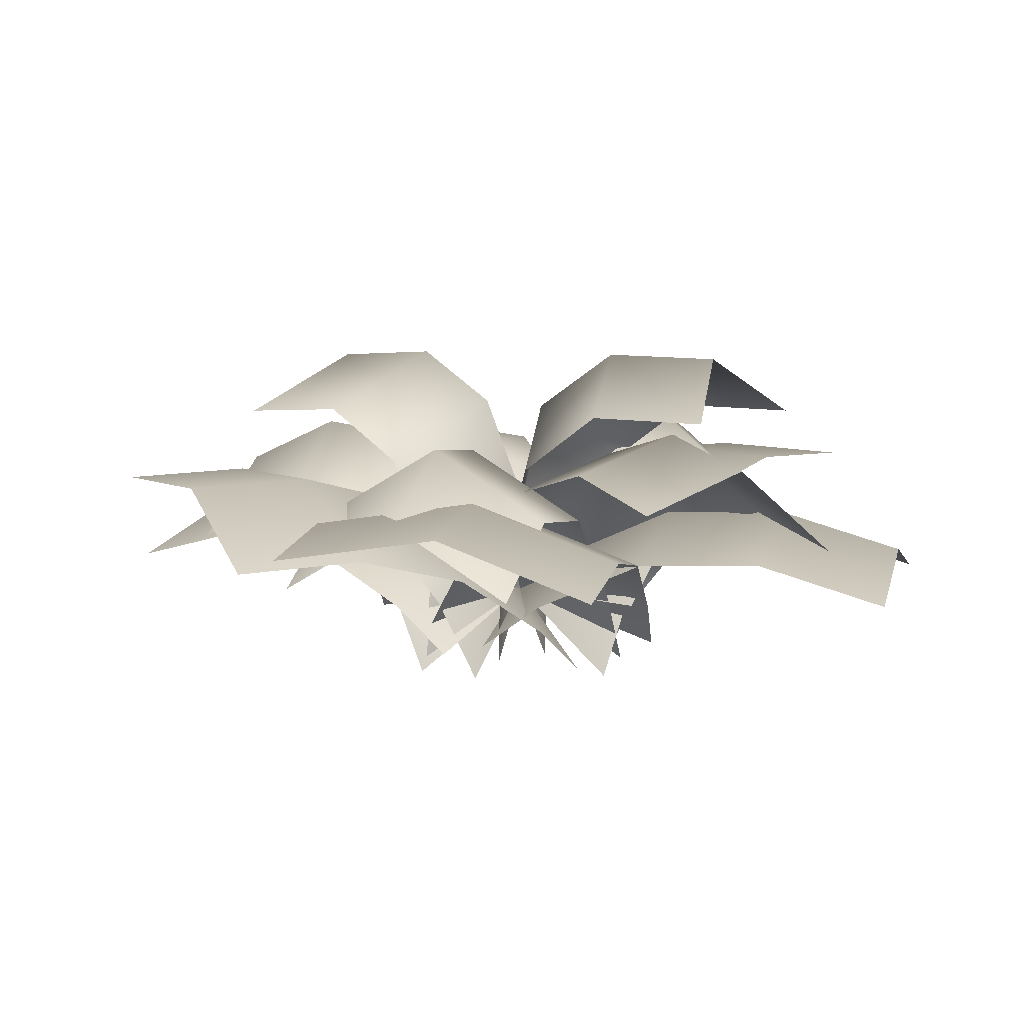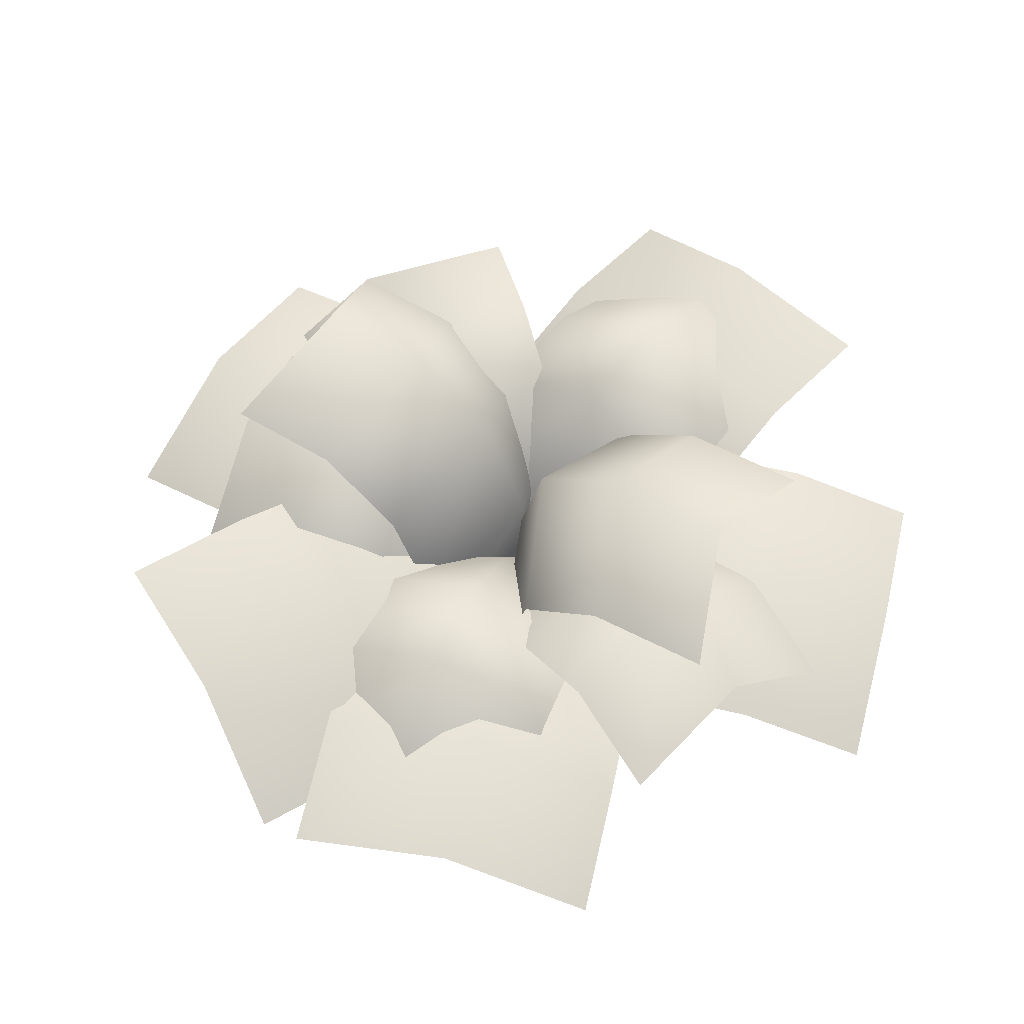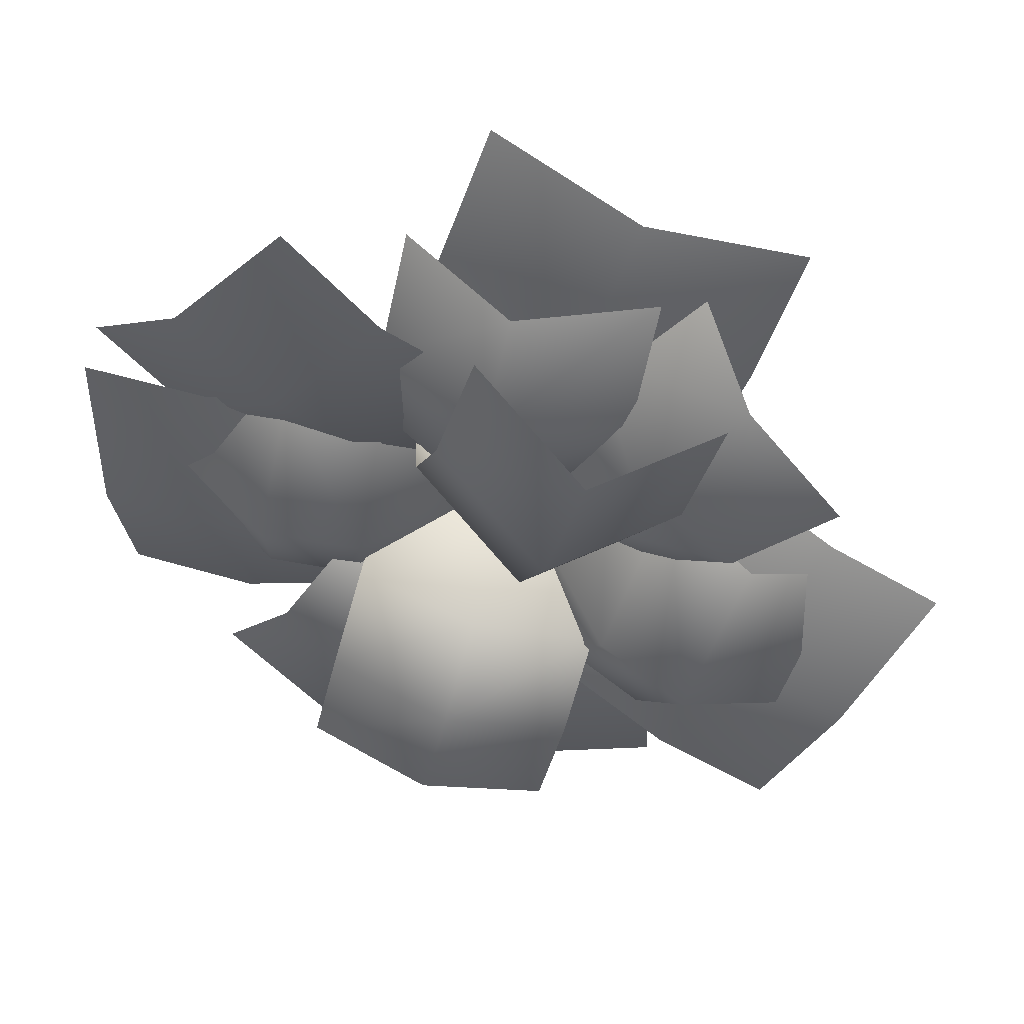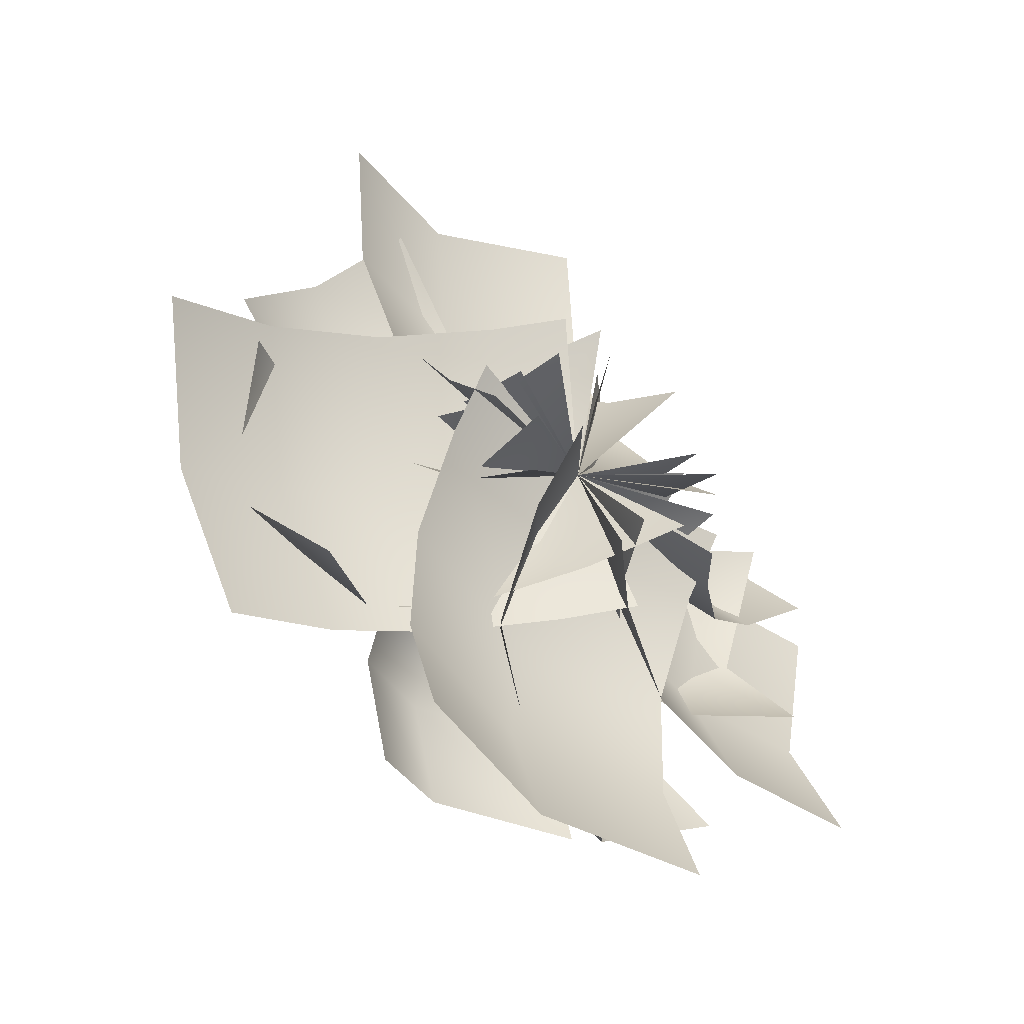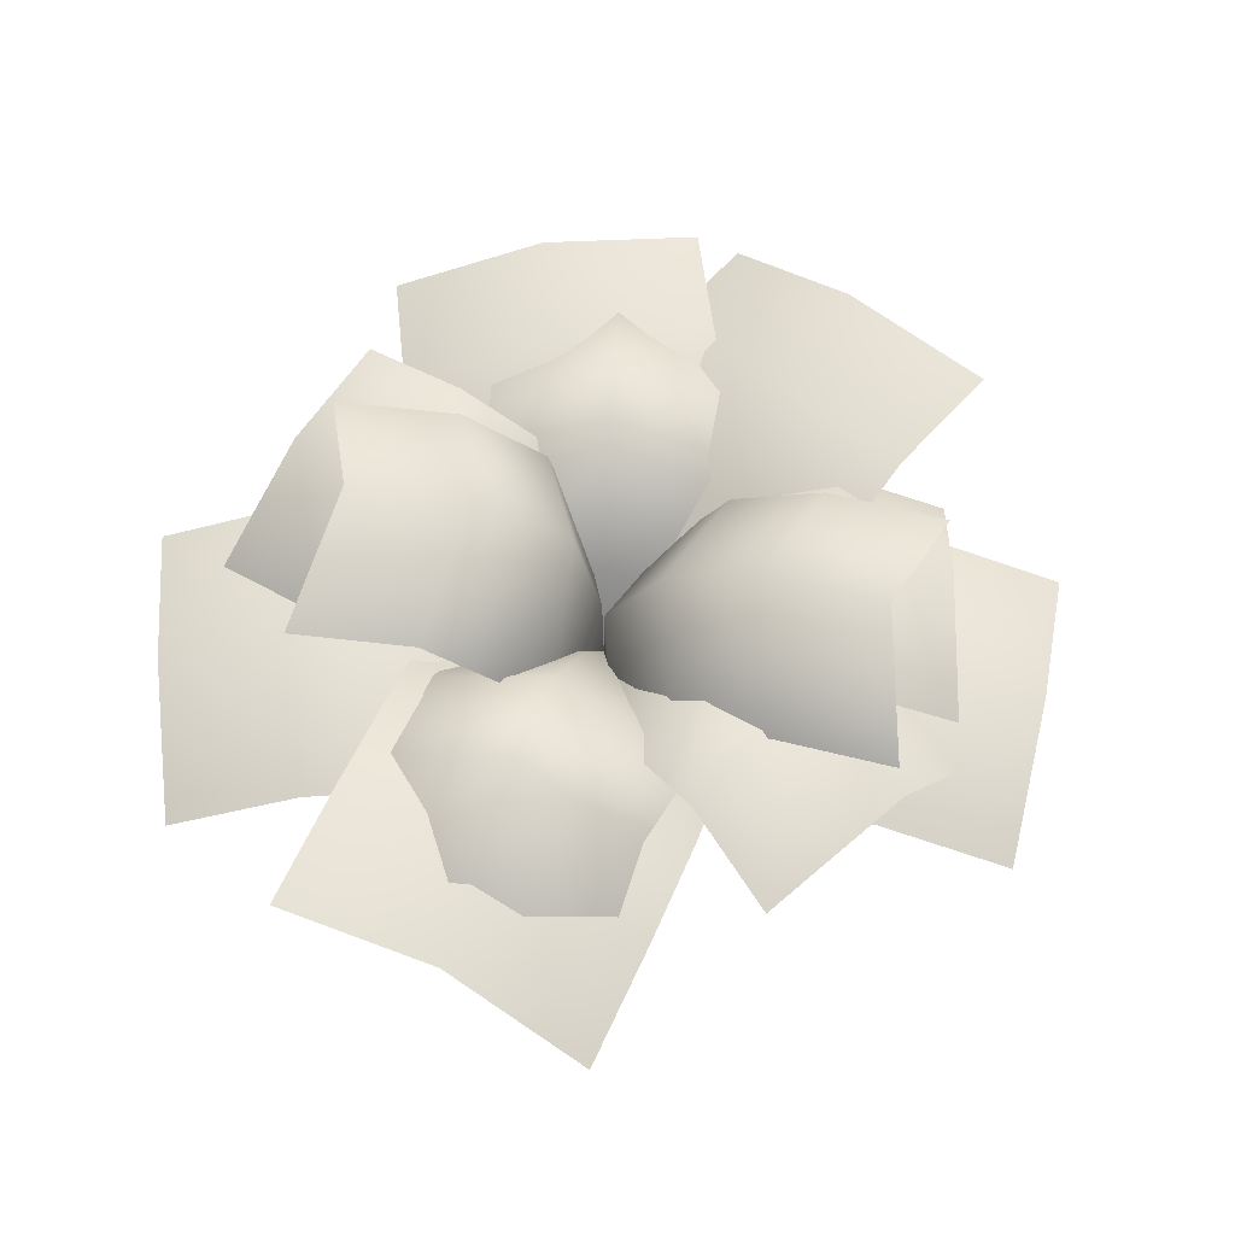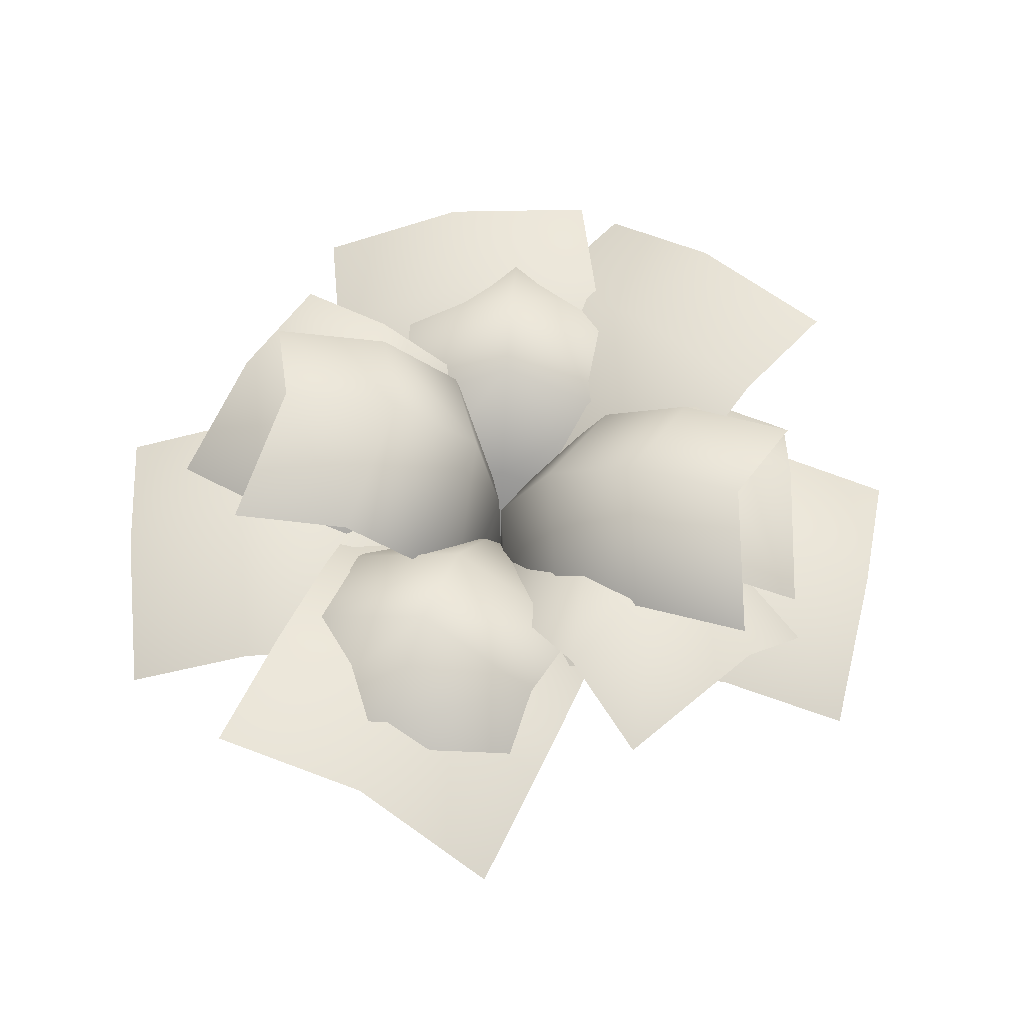
<metadata>
{"format":"obj","ext":"obj","renderer":"f3d","projection":"perspective","resolution":1024,"background":"white","views":[{"elev":6.9,"azim":104.8,"up":"+Y"},{"elev":61.7,"azim":104.4,"up":"+Y"},{"elev":47.1,"azim":-169.0,"up":"+Z"},{"elev":-51.3,"azim":-42.2,"up":"+Z"},{"elev":61.4,"azim":-95.3,"up":"+Y"},{"elev":58.2,"azim":-94.7,"up":"+Y"}]}
</metadata>
<code>
o leaf3.001_Plane.008
v -0.9693 0.1503 -0.1133
v -0.639 0.2968 -0.6917
v -0.7971 0.3018 -0.3787
v -0.7253 0.1574 0.02776
v -0.4925 0.09293 0.1444
v -0.2893 -0.0426 0.2261
v 0.04096 0.1039 -0.3524
v -0.1622 0.2394 -0.434
v -0.3951 0.3039 -0.5507
v -0.1171 0.1088 -0.03932
v -0.3203 0.2444 -0.1154
v -0.5532 0.3089 -0.2376
v -0.1721 -0.1515 0.2654
v 0.1582 -0.00498 -0.313
v 0.000108 -2.6e-05 5.5e-05
v -0.137 0.4435 -0.632
v 0.3865 0.4476 -0.5149
v 0.1058 0.5783 -0.4936
v -0.1945 0.4483 -0.3752
v -0.2317 0.3205 -0.2044
v -0.2438 0.06686 -0.1411
v 0.2797 0.071 -0.02401
v 0.2918 0.3246 -0.08731
v 0.329 0.4525 -0.258
v -0.000991 0.2016 -0.002703
v 0.01116 0.4544 -0.05538
v 0.04835 0.5831 -0.2367
v -0.2429 -0.1349 -0.1382
v 0.2806 -0.1308 -0.0211
v -4.6e-05 -0.000132 0.000208
v 0.00493 0.4281 0.6946
v -0.4914 0.3528 0.528
v -0.2413 0.5612 0.5285
v 0.08329 0.442 0.455
v 0.1552 0.3244 0.2752
v 0.2138 0.08186 0.1657
v -0.2826 0.006542 -0.00095
v -0.3412 0.2491 0.1085
v -0.4131 0.3667 0.2883
v -0.03247 0.2149 -0.000436
v -0.09109 0.4575 0.109
v -0.163 0.5751 0.2888
v 0.2463 -0.133 0.1662
v -0.2501 -0.2084 -0.000501
v -6e-06 7e-06 1.4e-05
v 0.7446 0.08595 -0.1628
v 0.6714 0.08595 0.3607
v 0.708 0.2392 0.09898
v 0.5289 0.2343 -0.1929
v 0.3191 0.2146 -0.2223
v 0.1381 0.02278 -0.2476
v 0.06494 0.02278 0.276
v 0.2459 0.2108 0.3042
v 0.4557 0.2343 0.3306
v 0.1015 0.176 0.0142
v 0.2825 0.3678 0.0395
v 0.4923 0.3875 0.06883
v 0.03604 -0.1532 -0.2618
v -0.03715 -0.1532 0.2617
v -0.000557 0 -7.8e-05
v 0.2046 0.1329 0.7452
v -0.3261 0.1864 0.6883
v -0.04336 0.3063 0.7078
v 0.2412 0.2465 0.5106
v 0.2595 0.2015 0.3
v 0.2568 0.00056 0.1337
v -0.2739 0.05407 0.07676
v -0.2712 0.2503 0.2433
v -0.2895 0.3 0.4536
v 0.008885 0.1814 0.08768
v 0.01158 0.3755 0.269
v -0.006741 0.4045 0.4926
v 0.248 -0.1809 0.04576
v -0.2828 -0.1273 -0.01116
v 2.3e-05 -3.1e-05 -0.000248
v -0.4096 0.1477 0.6925
v -0.7325 0.269 0.2454
v -0.5285 0.3027 0.5384
v -0.2012 0.2128 0.5597
v -0.03575 0.1528 0.4239
v 0.07145 -0.03513 0.2955
v -0.2515 0.08616 -0.1516
v -0.3587 0.2548 0.01912
v -0.5242 0.3309 0.1235
v -0.0474 0.1609 0.07789
v -0.1546 0.3466 0.2063
v -0.3201 0.3892 0.3596
v 0.1189 -0.1961 0.2175
v -0.204 -0.07478 -0.2296
v 7.8e-05 -2.2e-05 -6.3e-05
v -0.759 0.1435 -0.0704
v -0.5283 0.1551 -0.5463
v -0.6507 0.3389 -0.3071
v -0.5626 0.2681 0.02785
v -0.3716 0.1921 0.1513
v -0.205 -0.00538 0.1945
v 0.0257 0.006224 -0.2814
v -0.1409 0.2241 -0.3568
v -0.3319 0.2797 -0.4481
v -0.09667 0.19 -0.04222
v -0.2633 0.408 -0.1177
v -0.4543 0.4635 -0.2089
v -0.1083 -0.1954 0.2367
v 0.1224 -0.1838 -0.2392
v -1.4e-05 -0 -7e-06
v 0.1964 0.1477 -0.7803
v 0.6328 0.269 -0.4431
v 0.3721 0.3438 -0.6053
v 0.03424 0.2128 -0.5938
v -0.08594 0.1528 -0.4166
v -0.1523 -0.03513 -0.2631
v 0.2841 0.08616 0.07407
v 0.3505 0.2741 -0.07948
v 0.4707 0.334 -0.2566
v 0.02337 0.1609 -0.08814
v 0.08974 0.3489 -0.2417
v 0.2099 0.4088 -0.4188
v -0.1757 -0.1961 -0.1749
v 0.2607 -0.07478 0.1623
v -5.7e-05 -2.2e-05 8.2e-05
v 0.04434 0.05843 0.9766
v -0.6045 0.07339 0.767
v -0.2789 0.17 0.8755
v 0.1337 0.1319 0.7053
v 0.2165 0.1061 0.447
v 0.2849 -0.009497 0.2268
v -0.3639 0.005464 0.01725
v -0.4323 0.1211 0.2374
v -0.5152 0.1468 0.4957
v -0.03827 0.102 0.1258
v -0.1067 0.2177 0.3459
v -0.1896 0.2434 0.6042
v 0.3232 -0.1115 0.1011
v -0.3256 -0.09658 -0.1085
v -6e-06 -1e-06 2e-05
v 0.8973 0.1503 0.3836
v 0.4165 0.2968 0.8446
v 0.6569 0.3018 0.5892
v 0.7034 0.1574 0.1791
v 0.5132 0.09293 0.001218
v 0.3416 -0.0426 -0.1347
v -0.1392 0.1039 0.3263
v 0.03244 0.2394 0.4622
v 0.2227 0.3039 0.6401
v 0.1012 0.1088 0.07093
v 0.2728 0.2409 0.2163
v 0.463 0.3089 0.3848
v 0.2403 -0.1515 -0.2057
v -0.2405 -0.00498 0.2553
v -8.8e-05 -2.6e-05 -8.3e-05
v 0.9017 0.1185 -0.3837
v 0.9234 0.1865 0.2946
v 0.9016 0.2382 -0.05281
v 0.6148 0.1624 -0.3789
v 0.346 0.1196 -0.366
v 0.1234 -0.009436 -0.3459
v 0.1451 0.0586 0.3324
v 0.3677 0.1877 0.3123
v 0.6365 0.2304 0.2994
v 0.1232 0.1102 -0.01501
v 0.3458 0.2393 -0.0351
v 0.6147 0.2821 -0.04801
v -0.000189 -0.1197 -0.3309
v 0.02157 -0.05169 0.3474
v -0.000314 -3.9e-05 1.4e-05
v -0.341 0.04713 -0.9223
v 0.341 0.04713 -0.9223
v -0 0.1311 -0.9223
v -0.341 0.1285 -0.6413
v -0.341 0.1177 -0.3681
v -0.341 0.01249 -0.1323
v 0.341 0.01249 -0.1323
v 0.341 0.1177 -0.3681
v 0.341 0.1285 -0.6413
v 0 0.0965 -0.1323
v -0 0.2017 -0.3681
v -0 0.2125 -0.6413
v -0.341 -0.08401 0.000726
v 0.341 -0.08401 0.000726
v 0 0 0.000726
f 12 9 2 3
f 4 12 3 1
f 13 15 10 6
f 6 10 11 5
f 5 11 12 4
f 15 14 7 10
f 10 7 8 11
f 11 8 9 12
f 87 84 77 78
f 79 87 78 76
f 88 90 85 81
f 81 85 86 80
f 80 86 87 79
f 90 89 82 85
f 85 82 83 86
f 86 83 84 87
f 117 114 107 108
f 109 117 108 106
f 118 120 115 111
f 111 115 116 110
f 110 116 117 109
f 120 119 112 115
f 115 112 113 116
f 116 113 114 117
f 147 144 137 138
f 139 147 138 136
f 148 150 145 141
f 141 145 146 140
f 140 146 147 139
f 150 149 142 145
f 145 142 143 146
f 146 143 144 147
f 27 24 17 18
f 19 27 18 16
f 28 30 25 21
f 21 25 26 20
f 20 26 27 19
f 30 29 22 25
f 25 22 23 26
f 26 23 24 27
f 72 69 62 63
f 64 72 63 61
f 73 75 70 66
f 66 70 71 65
f 65 71 72 64
f 75 74 67 70
f 70 67 68 71
f 71 68 69 72
f 162 159 152 153
f 154 162 153 151
f 163 165 160 156
f 156 160 161 155
f 155 161 162 154
f 165 164 157 160
f 160 157 158 161
f 161 158 159 162
f 42 39 32 33
f 34 42 33 31
f 43 45 40 36
f 36 40 41 35
f 35 41 42 34
f 45 44 37 40
f 40 37 38 41
f 41 38 39 42
f 102 99 92 93
f 94 102 93 91
f 103 105 100 96
f 96 100 101 95
f 95 101 102 94
f 105 104 97 100
f 100 97 98 101
f 101 98 99 102
f 132 129 122 123
f 124 132 123 121
f 133 135 130 126
f 126 130 131 125
f 125 131 132 124
f 135 134 127 130
f 130 127 128 131
f 131 128 129 132
f 57 54 47 48
f 49 57 48 46
f 58 60 55 51
f 51 55 56 50
f 50 56 57 49
f 60 59 52 55
f 55 52 53 56
f 56 53 54 57
f 177 174 167 168
f 169 177 168 166
f 178 180 175 171
f 171 175 176 170
f 170 176 177 169
f 180 179 172 175
f 175 172 173 176
f 176 173 174 177

</code>
